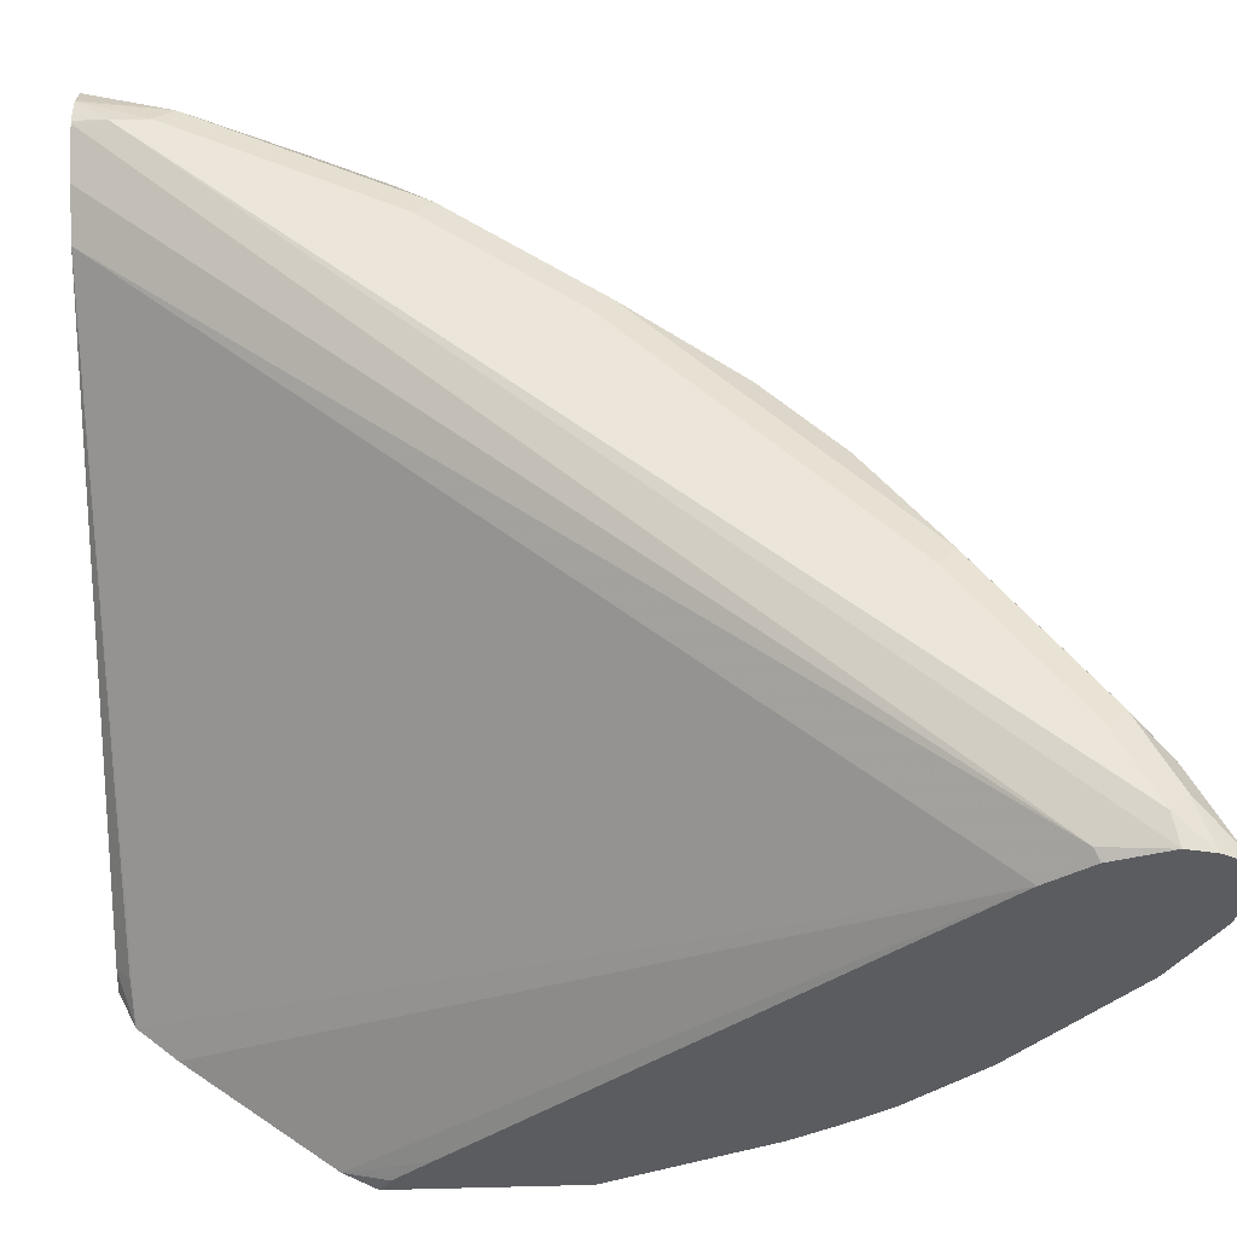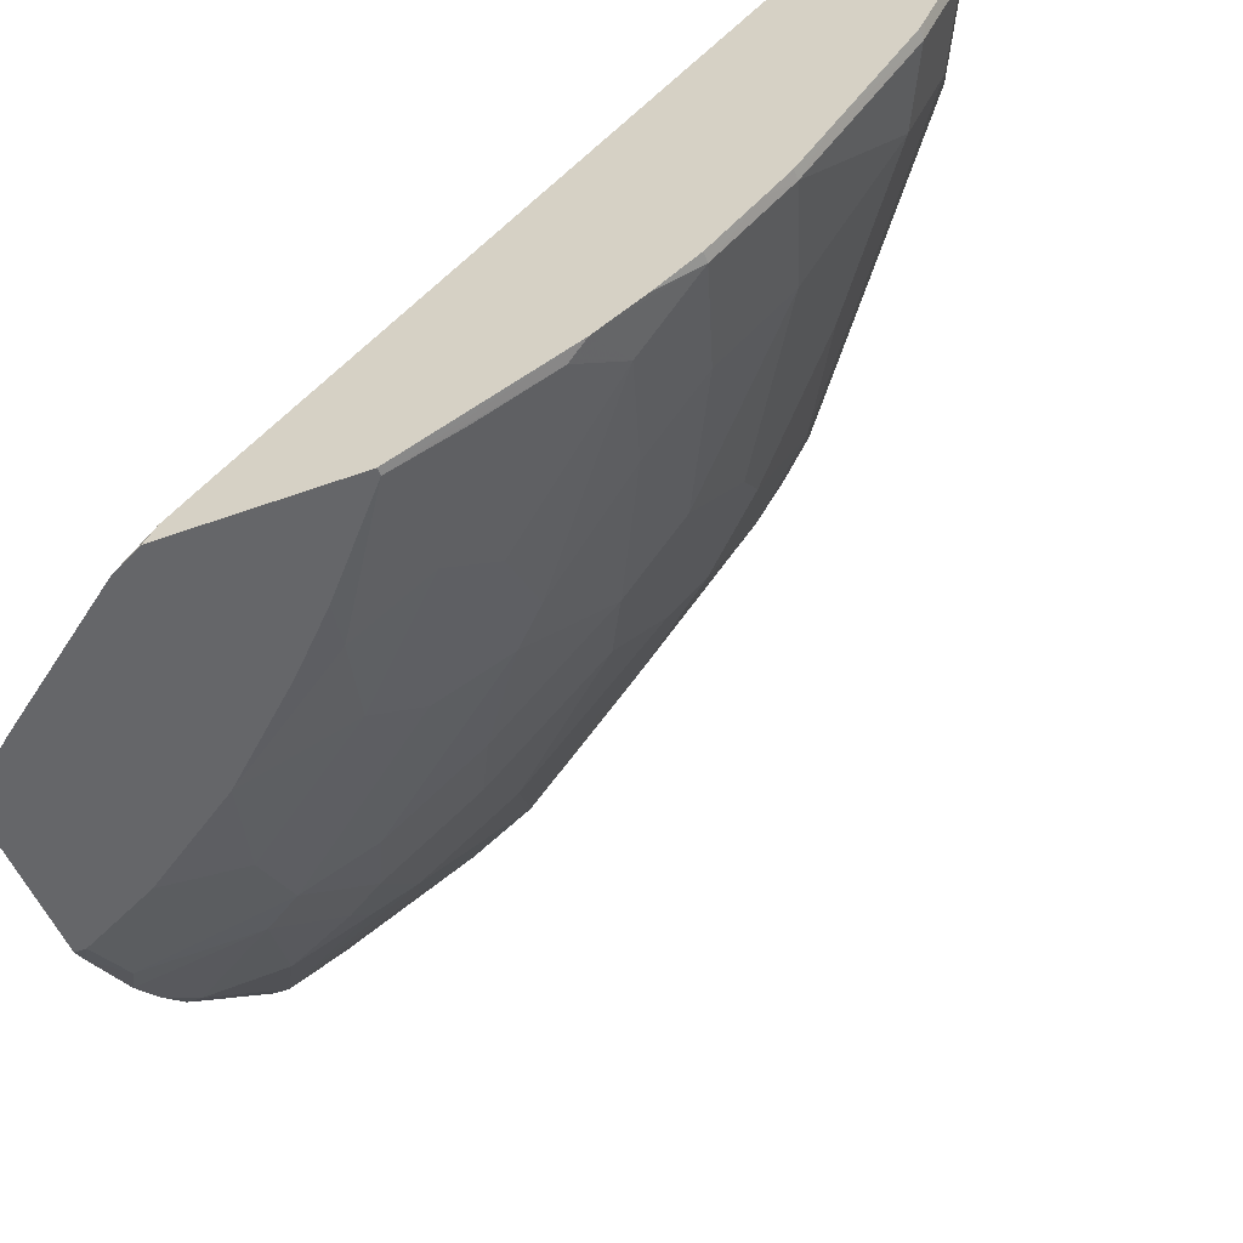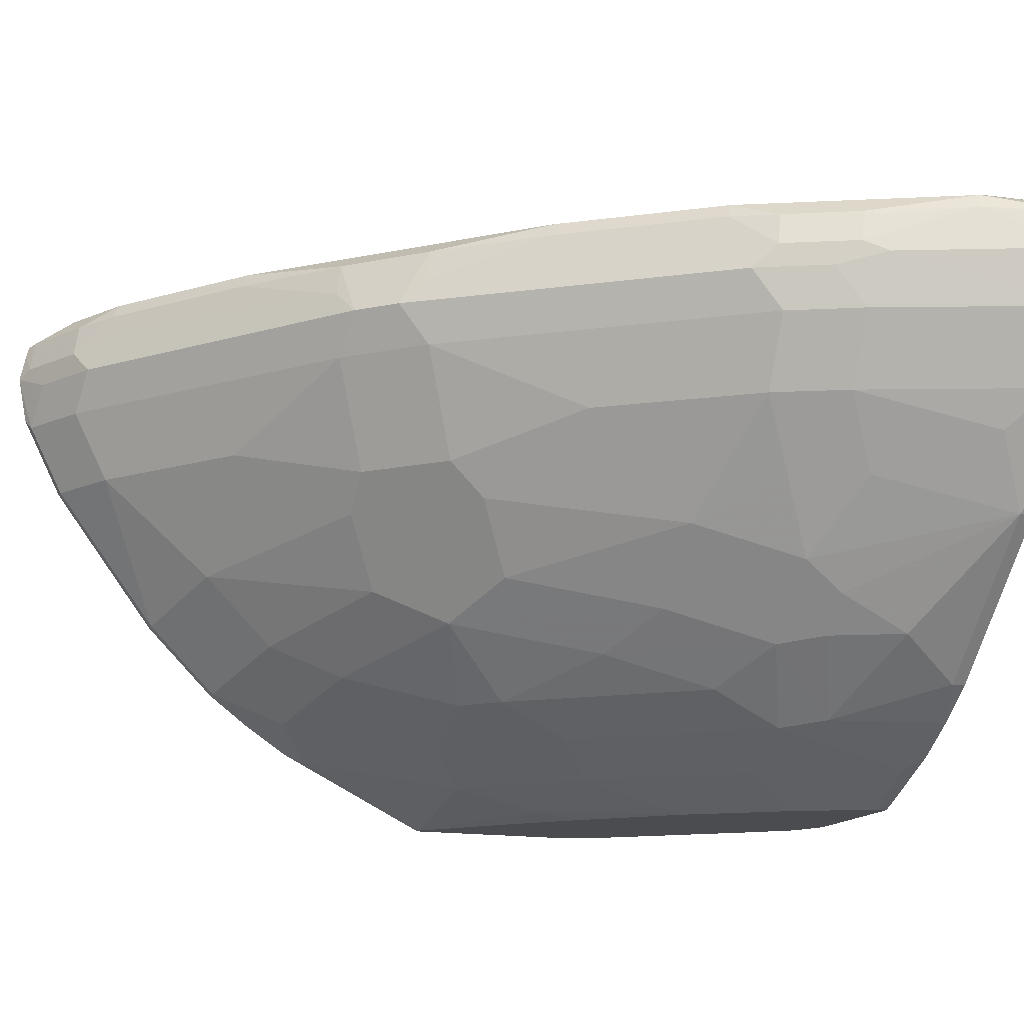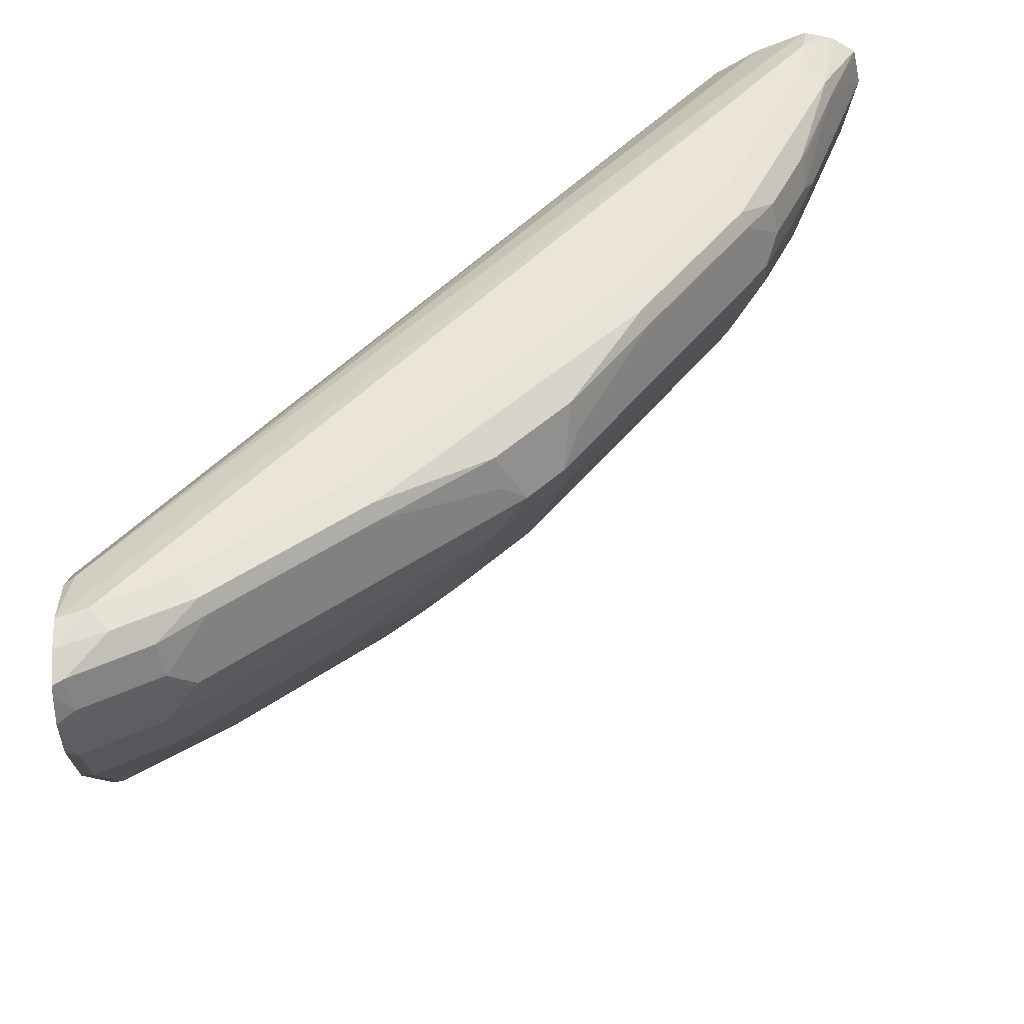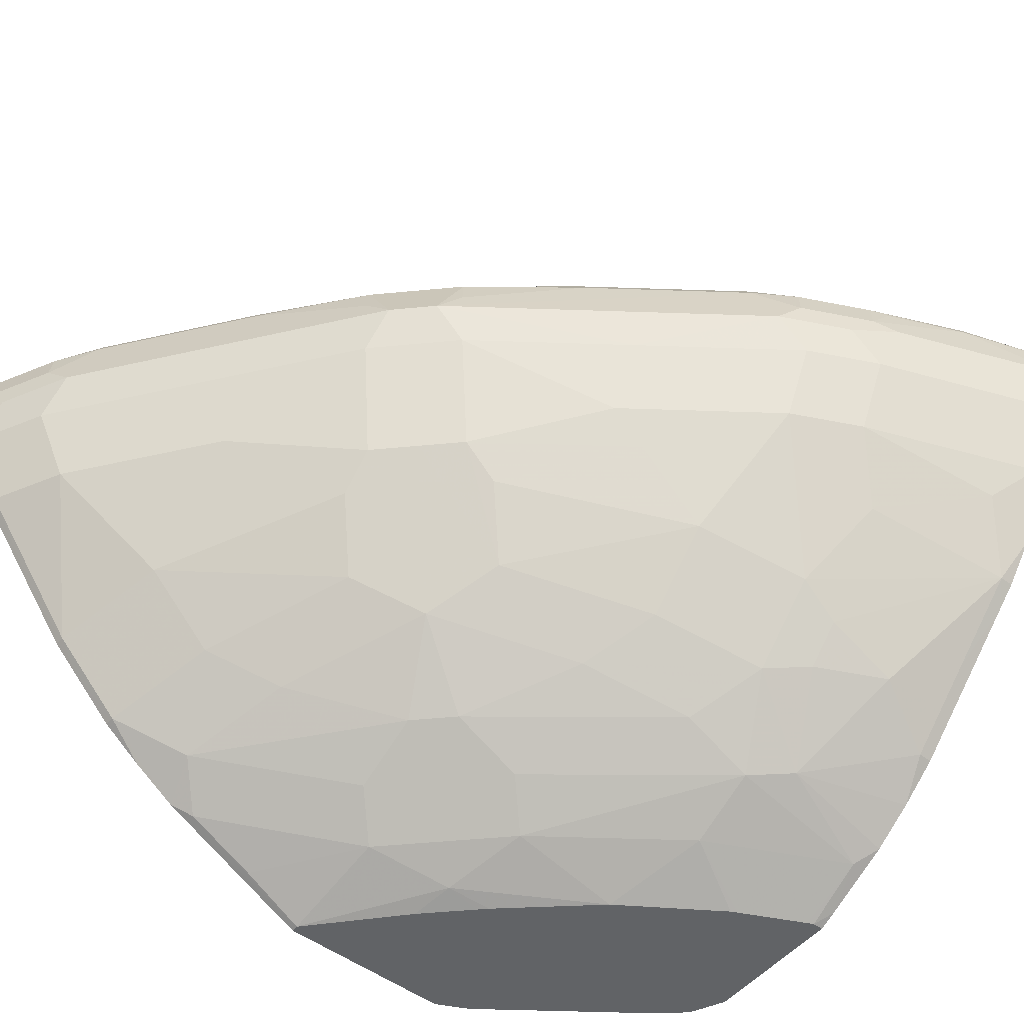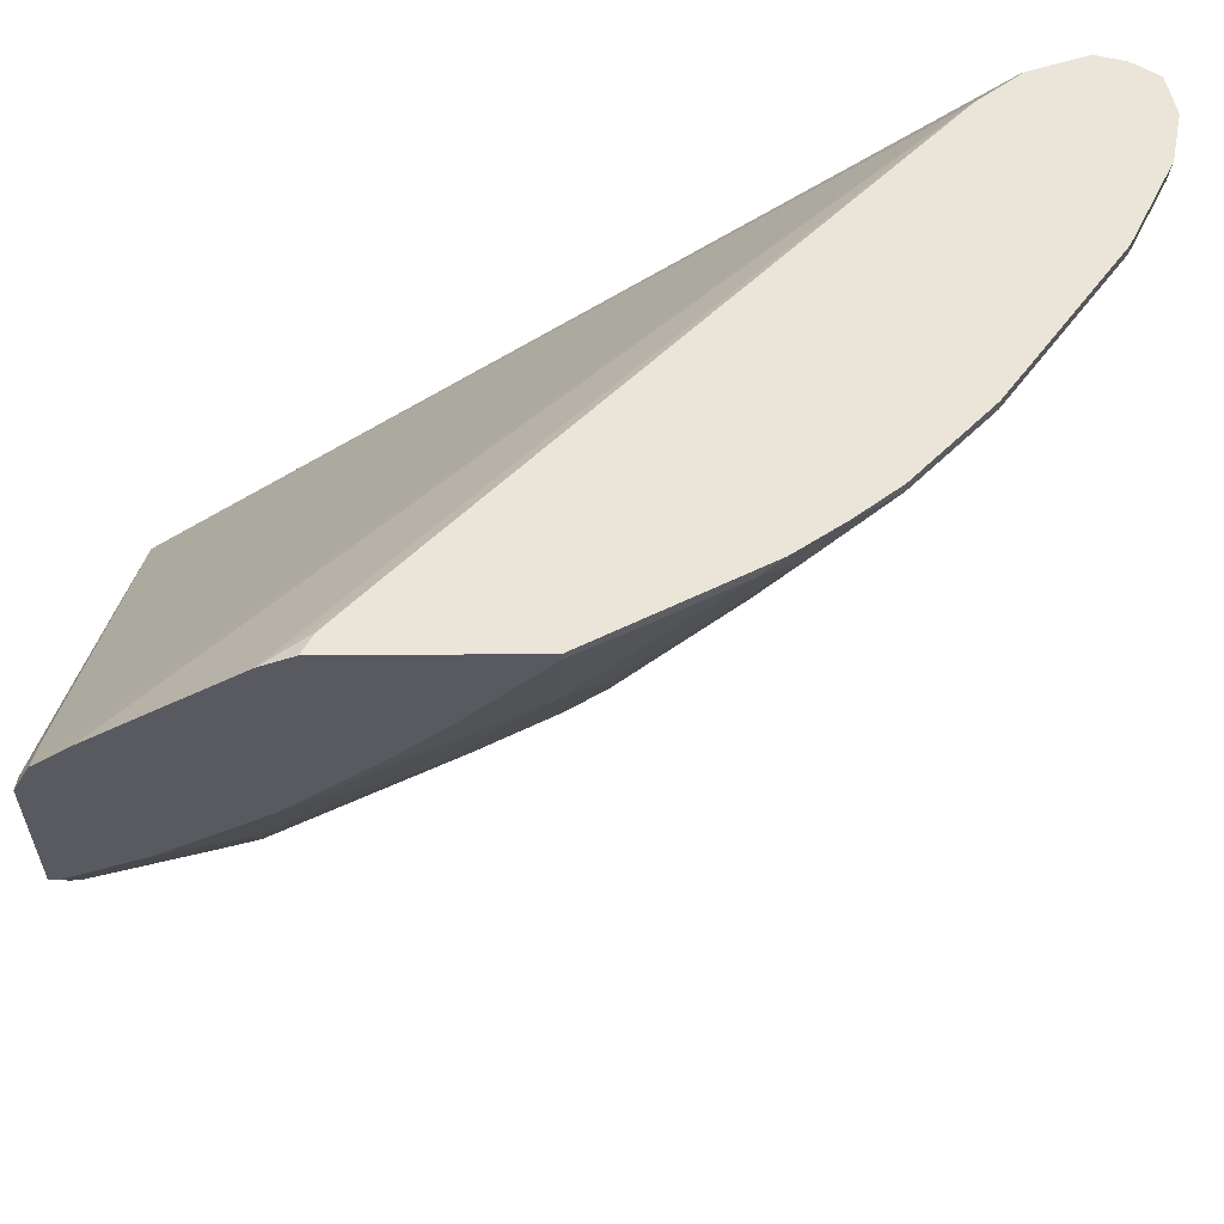
<metadata>
{"format":"obj","ext":"obj","renderer":"f3d","projection":"perspective","resolution":1024,"background":"white","views":[{"elev":55.6,"azim":88.5,"up":"+Y"},{"elev":-51.9,"azim":111.4,"up":"+Y"},{"elev":-14.7,"azim":-110.3,"up":"+Y"},{"elev":45.2,"azim":178.4,"up":"+Y"},{"elev":-50.8,"azim":-129.0,"up":"+Y"},{"elev":-31.9,"azim":90.7,"up":"+Y"}]}
</metadata>
<code>
v -0.4462 -0.1349 -0.4752
v -0.4462 -0.124 -0.4817
v -0.456 -0.1349 -0.456
v -0.4462 -0.1349 -0.5822
v -0.4462 -0.103 -0.5028
v -0.4462 0.1578 -0.7679
v -0.5191 -0.1349 -0.3718
v -0.4505 -0.1349 -0.5822
v -0.4462 -0.08853 -0.675
v -0.4462 0.1757 -0.792
v -0.4523 0.1788 -0.7889
v -0.8116 0.1561 -0.3388
v -0.5383 -0.1349 -0.349
v -0.5155 -0.1157 -0.5786
v -0.4523 -0.1157 -0.6206
v -0.4523 -0.09465 -0.6627
v -0.5035 -0.1349 -0.5347
v -0.5295 -0.1297 -0.5295
v -0.4734 -0.07361 -0.6837
v -0.4488 -0.07012 -0.7013
v -0.4462 -0.07062 -0.7018
v -0.4462 0.186 -0.8238
v -0.8647 0.1851 -0.3388
v -0.8369 0.1729 -0.3388
v -0.566 -0.1241 -0.3388
v -0.5575 -0.1157 -0.3471
v -0.5593 -0.1349 -0.3388
v -0.5996 -0.07361 -0.5786
v -0.5365 -0.09465 -0.5995
v -0.5786 -0.1157 -0.5154
v -0.5086 -0.1349 -0.5296
v -0.5296 -0.1349 -0.5086
v -0.5347 -0.1349 -0.5035
v -0.5822 -0.1349 -0.4505
v -0.5786 -0.07361 -0.5995
v -0.5365 -0.05259 -0.6627
v -0.4523 -0.05259 -0.7258
v -0.4462 -0.05259 -0.7258
v -0.4462 0.1816 -0.8401
v -0.4628 0.1893 -0.8204
v -0.8625 0.1893 -0.3577
v -0.866 0.1858 -0.3401
v -0.8664 0.1855 -0.3388
v -0.6453 -0.1349 -0.3388
v -0.6207 -0.03155 -0.6206
v -0.5996 -0.09465 -0.5365
v -0.6837 -0.07361 -0.4734
v -0.6627 -0.05259 -0.5365
v -0.6417 -0.1157 -0.4313
v -0.6837 -0.09465 -0.4313
v -0.6225 -0.1349 -0.391
v -0.5155 -0.03155 -0.7047
v -0.4523 -0.0105 -0.7679
v -0.4462 -0.02542 -0.753
v -0.4462 -0.04644 -0.732
v -0.4462 0.1781 -0.8459
v -0.4734 0.1841 -0.831
v -0.5049 0.1893 -0.7994
v -0.8625 0.1893 -0.3787
v -0.8829 0.1815 -0.3388
v -0.8731 0.184 -0.3388
v -0.656 -0.13 -0.3388
v -0.6453 -0.1349 -0.3453
v -0.6627 -0.0105 -0.5995
v -0.6627 0.05257 -0.6627
v -0.6207 0.03155 -0.6837
v -0.5996 -0.0105 -0.6627
v -0.7258 -0.05259 -0.4523
v -0.7048 -0.03155 -0.5154
v -0.6243 -0.1349 -0.3874
v -0.6627 -0.1157 -0.3892
v -0.6837 -0.1157 -0.3471
v -0.7013 -0.09116 -0.4068
v -0.5155 0.01054 -0.7468
v -0.4944 0.07361 -0.8099
v -0.4523 0.07361 -0.831
v -0.4462 0.01352 -0.7859
v -0.4462 -0.0105 -0.7679
v -0.4462 0.172 -0.8551
v -0.4523 0.1735 -0.852
v -0.5155 0.1841 -0.8099
v -0.5891 0.1893 -0.7363
v -0.8731 0.1841 -0.3892
v -0.7994 0.1893 -0.5049
v -0.8857 0.1799 -0.3388
v -0.698 -0.109 -0.3388
v -0.6435 -0.1349 -0.349
v -0.6837 0.03155 -0.6206
v -0.6837 0.05257 -0.6416
v -0.7469 0.01054 -0.5154
v -0.7048 0.1157 -0.6627
v -0.6627 0.1157 -0.7047
v -0.6417 0.05257 -0.6837
v -0.5786 0.07361 -0.7468
v -0.5575 0.05257 -0.7468
v -0.7679 -0.0105 -0.4523
v -0.7433 -0.04907 -0.4278
v -0.7233 -0.09215 -0.3388
v -0.7469 -0.07361 -0.3471
v -0.7644 -0.04907 -0.3857
v -0.4944 0.1157 -0.831
v -0.4523 0.1157 -0.852
v -0.4462 0.07974 -0.8341
v -0.4462 0.07361 -0.831
v -0.4462 0.1657 -0.8568
v -0.4559 0.1543 -0.8555
v -0.4944 0.1735 -0.831
v -0.519 0.1753 -0.8135
v -0.5996 0.1841 -0.7468
v -0.6102 0.1893 -0.7153
v -0.8766 0.1753 -0.3927
v -0.8983 0.1714 -0.3388
v -0.8099 0.1841 -0.5154
v -0.852 0.1735 -0.4523
v -0.7363 0.1893 -0.5891
v -0.7469 0.05257 -0.5575
v -0.7469 0.07361 -0.5786
v -0.7889 0.03155 -0.4734
v -0.8099 0.07361 -0.4944
v -0.7013 0.1402 -0.6802
v -0.7679 0.1157 -0.5786
v -0.6802 0.1402 -0.7013
v -0.5786 0.1157 -0.7679
v -0.6207 0.09466 -0.7258
v -0.8099 0.03155 -0.4313
v -0.7644 -0.02803 -0.4278
v -0.831 0.01054 -0.3471
v -0.7469 -0.07361 -0.3388
v -0.7679 -0.05259 -0.3471
v -0.7889 -0.03155 -0.3471
v -0.512 0.1402 -0.8275
v -0.4699 0.1402 -0.8485
v -0.4462 0.1494 -0.8604
v -0.4462 0.1218 -0.8551
v -0.498 0.1543 -0.8345
v -0.533 0.1613 -0.8065
v -0.6031 0.1753 -0.7503
v -0.6627 0.1735 -0.7047
v -0.6207 0.1841 -0.7258
v -0.9036 0.1483 -0.3388
v -0.8991 0.1684 -0.3388
v -0.8573 0.1709 -0.4418
v -0.8556 0.1543 -0.4558
v -0.8135 0.1753 -0.519
v -0.831 0.1735 -0.4944
v -0.7469 0.1841 -0.5995
v -0.7889 0.09466 -0.5365
v -0.831 0.07361 -0.4523
v -0.831 0.1157 -0.4944
v -0.8275 0.1402 -0.512
v -0.8345 0.1543 -0.4979
v -0.7503 0.1753 -0.6031
v -0.7083 0.1543 -0.6662
v -0.7048 0.1735 -0.6627
v -0.6663 0.1543 -0.7083
v -0.852 0.05257 -0.3682
v -0.8184 -0.002092 -0.3388
v -0.831 0.01054 -0.3388
v -0.8495 0.03406 -0.3388
v -0.8485 0.03505 -0.3437
v -0.7679 -0.05259 -0.3388
v -0.8941 0.1157 -0.3471
v -0.8983 0.1241 -0.3388
v -0.8625 0.1473 -0.4418
v -0.8485 0.1402 -0.4699
v -0.852 0.1157 -0.4523
v -0.8731 0.07361 -0.3471
v -0.8664 0.0593 -0.3388
v -0.8878 0.101 -0.3388
f 91 120 92
f 90 119 116
f 90 118 119
f 90 96 118
f 89 117 91
f 89 116 117
f 88 116 89
f 88 90 116
f 83 113 145
f 83 114 111
f 83 145 114
f 83 112 85
f 83 111 112
f 82 109 139
f 82 139 110
f 81 137 109
f 91 117 121
f 84 115 113
f 91 121 120
f 62 86 72
f 92 122 131
f 100 127 126
f 81 108 137
f 100 130 127
f 100 129 130
f 99 129 100
f 99 161 129
f 99 128 161
f 98 128 99
f 97 100 126
f 96 127 125
f 96 126 127
f 96 148 118
f 96 125 148
f 93 124 94
f 92 124 93
f 92 123 124
f 92 131 123
f 92 120 122
f 81 107 108
f 62 72 63
f 80 106 135
f 68 97 126
f 68 73 97
f 68 90 69
f 68 96 90
f 66 74 67
f 66 95 74
f 66 94 95
f 66 93 94
f 65 89 91
f 65 93 66
f 65 92 93
f 65 91 92
f 64 90 88
f 64 69 90
f 64 88 89
f 63 72 87
f 101 131 132
f 68 126 96
f 80 135 107
f 70 87 71
f 72 86 73
f 79 106 80
f 79 105 106
f 76 104 77
f 76 103 104
f 76 134 103
f 76 102 134
f 75 123 101
f 75 124 123
f 75 94 124
f 75 95 94
f 75 102 76
f 75 101 102
f 74 95 75
f 73 100 97
f 73 99 100
f 73 98 99
f 73 86 98
f 71 87 72
f 101 132 102
f 162 164 166
f 102 132 133
f 140 143 164
f 140 162 163
f 138 146 139
f 138 154 146
f 137 155 138
f 136 155 137
f 131 133 132
f 131 135 133
f 131 136 135
f 131 155 136
f 129 157 130
f 129 161 157
f 127 160 156
f 127 159 160
f 127 158 159
f 127 157 158
f 127 130 157
f 140 164 162
f 125 156 148
f 143 165 164
f 143 150 165
f 60 83 85
f 167 168 169
f 164 165 166
f 162 169 163
f 162 167 169
f 156 168 167
f 156 159 168
f 156 160 159
f 152 154 153
f 149 165 150
f 149 166 165
f 148 162 166
f 148 167 162
f 148 156 167
f 146 154 152
f 144 146 152
f 144 151 145
f 143 151 150
f 101 123 131
f 125 127 156
f 122 138 155
f 113 146 144
f 113 115 146
f 113 144 145
f 111 143 140
f 111 142 143
f 111 114 142
f 111 141 112
f 111 140 141
f 110 139 115
f 109 138 139
f 109 137 138
f 108 136 137
f 108 135 136
f 107 135 108
f 106 133 135
f 105 133 106
f 102 133 134
f 114 145 151
f 122 155 131
f 114 151 143
f 115 139 146
f 121 149 150
f 121 147 149
f 120 121 150
f 120 138 122
f 120 154 138
f 120 153 154
f 120 152 153
f 120 144 152
f 120 151 144
f 120 150 151
f 119 149 147
f 119 166 149
f 119 148 166
f 118 148 119
f 117 147 121
f 117 119 147
f 116 119 117
f 114 143 142
f 59 113 83
f 64 89 65
f 59 83 60
f 12 61 60
f 12 43 61
f 12 23 43
f 12 24 23
f 11 24 12
f 11 23 24
f 11 22 23
f 10 22 11
f 9 20 21
f 9 19 20
f 9 16 19
f 8 18 14
f 8 17 18
f 8 16 9
f 8 15 16
f 8 14 15
f 6 13 7
f 12 60 85
f 6 12 13
f 12 85 112
f 12 141 140
f 13 26 25
f 12 26 13
f 12 25 26
f 12 27 25
f 12 44 27
f 12 62 44
f 12 86 62
f 12 98 86
f 12 128 98
f 12 161 128
f 12 157 161
f 12 158 157
f 12 159 158
f 12 168 159
f 12 169 168
f 12 163 169
f 12 140 163
f 12 112 141
f 6 11 12
f 6 10 11
f 4 8 9
f 1 8 4
f 1 17 8
f 1 31 17
f 1 32 31
f 1 33 32
f 1 34 33
f 1 51 34
f 1 70 51
f 1 87 70
f 1 63 87
f 1 44 63
f 1 27 44
f 1 13 27
f 1 7 13
f 1 3 7
f 1 2 3
f 59 84 113
f 1 4 9
f 1 9 21
f 1 21 38
f 1 38 55
f 3 6 7
f 3 5 6
f 2 5 3
f 1 5 2
f 1 6 5
f 1 10 6
f 1 22 10
f 1 39 22
f 13 25 27
f 1 56 39
f 1 105 79
f 1 133 105
f 1 134 133
f 1 104 103
f 1 77 104
f 1 78 77
f 1 54 78
f 1 55 54
f 1 79 56
f 14 28 35
f 1 103 134
f 14 29 19
f 45 69 64
f 45 48 69
f 45 66 67
f 45 65 66
f 45 64 65
f 44 62 63
f 41 43 42
f 41 61 43
f 41 60 61
f 41 59 60
f 40 59 41
f 40 84 59
f 40 115 84
f 40 110 115
f 40 82 110
f 40 58 82
f 40 81 58
f 47 50 68
f 40 57 81
f 47 68 48
f 49 51 70
f 58 109 82
f 14 35 29
f 58 81 109
f 57 107 81
f 57 80 107
f 56 80 57
f 56 79 80
f 53 78 54
f 53 77 78
f 53 76 77
f 53 75 76
f 53 74 75
f 52 67 74
f 50 72 73
f 50 71 72
f 49 71 50
f 49 70 71
f 48 68 69
f 39 57 40
f 50 73 68
f 37 55 38
f 22 39 40
f 21 37 38
f 20 37 21
f 19 37 20
f 19 36 37
f 19 35 36
f 19 29 35
f 18 34 30
f 18 33 34
f 14 19 16
f 18 31 32
f 17 31 18
f 14 46 28
f 14 30 46
f 14 18 30
f 39 56 57
f 14 16 15
f 22 40 41
f 22 41 23
f 18 32 33
f 23 42 43
f 37 53 54
f 37 54 55
f 23 41 42
f 37 74 53
f 37 52 74
f 36 67 52
f 36 52 37
f 35 45 36
f 34 51 49
f 36 45 67
f 30 49 50
f 30 34 49
f 28 48 45
f 28 45 35
f 28 47 48
f 28 46 50
f 30 50 46
f 28 50 47

</code>
